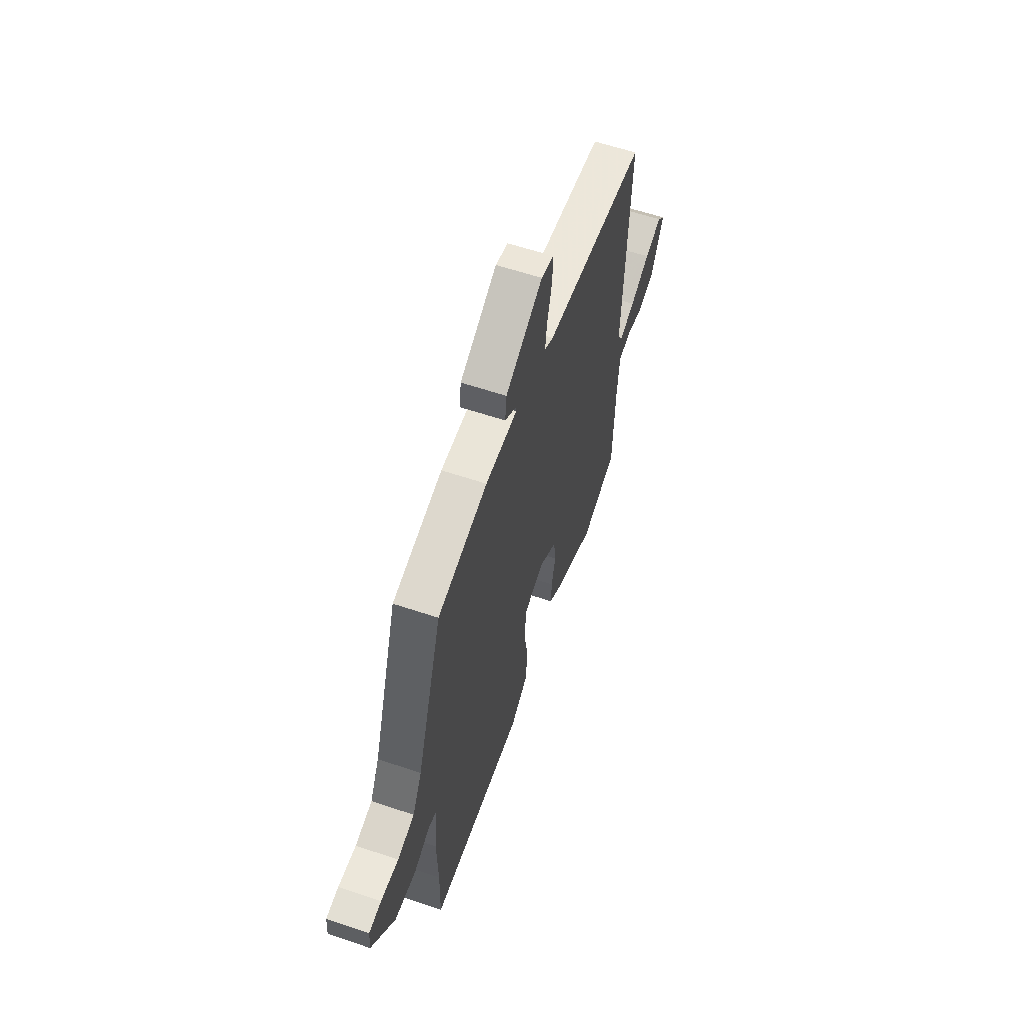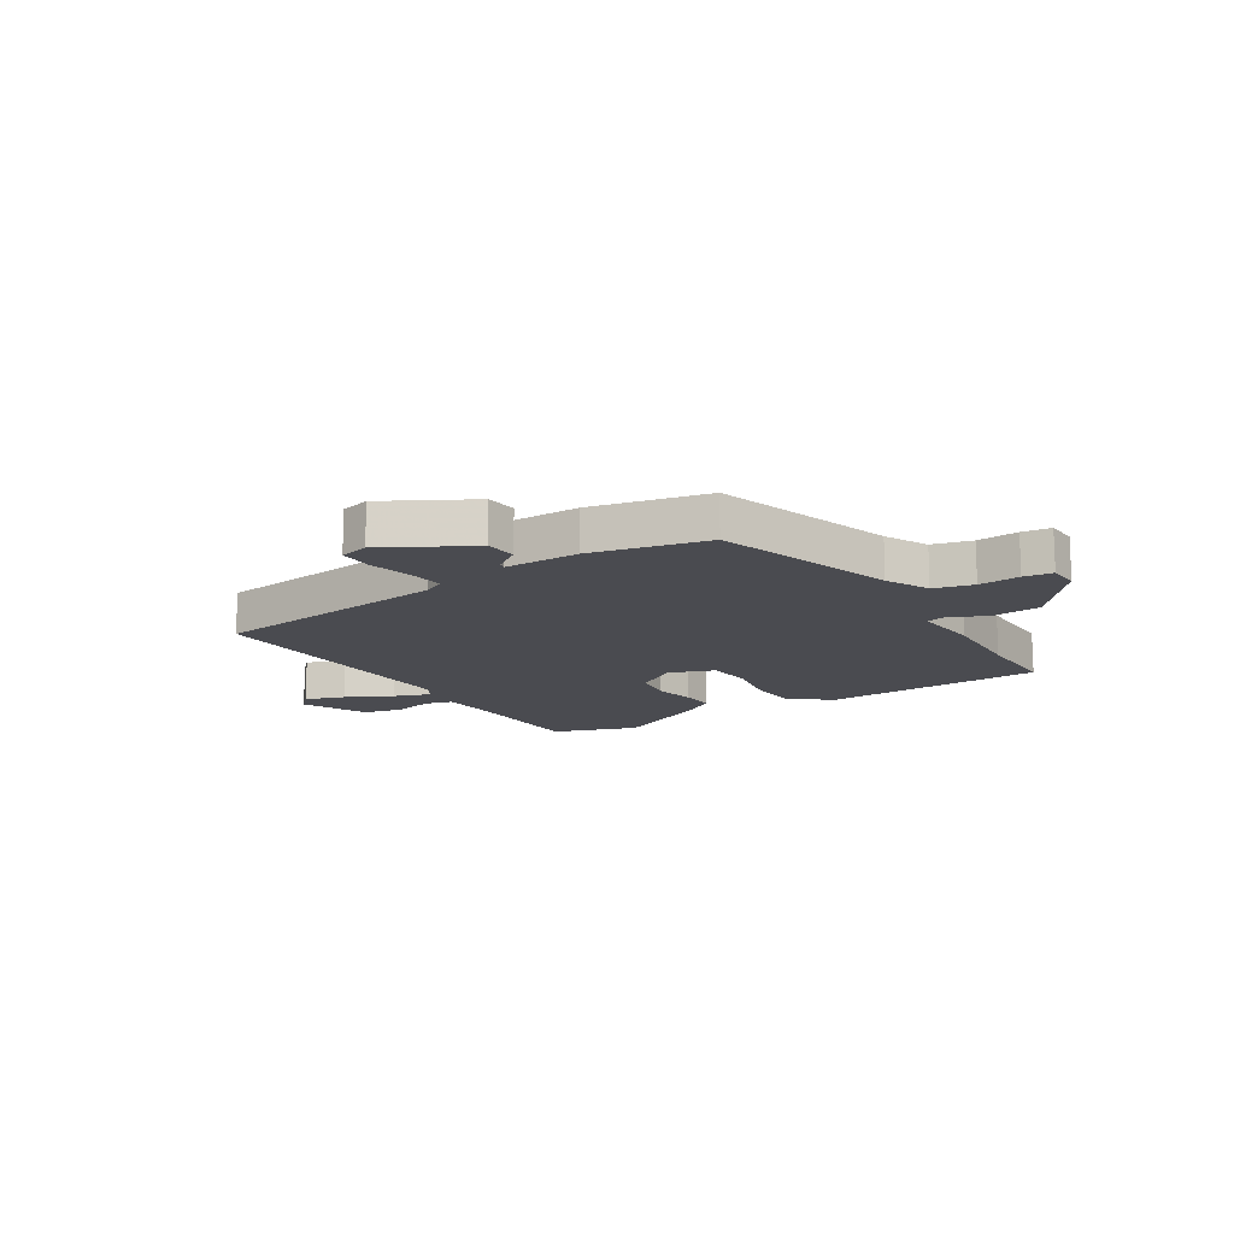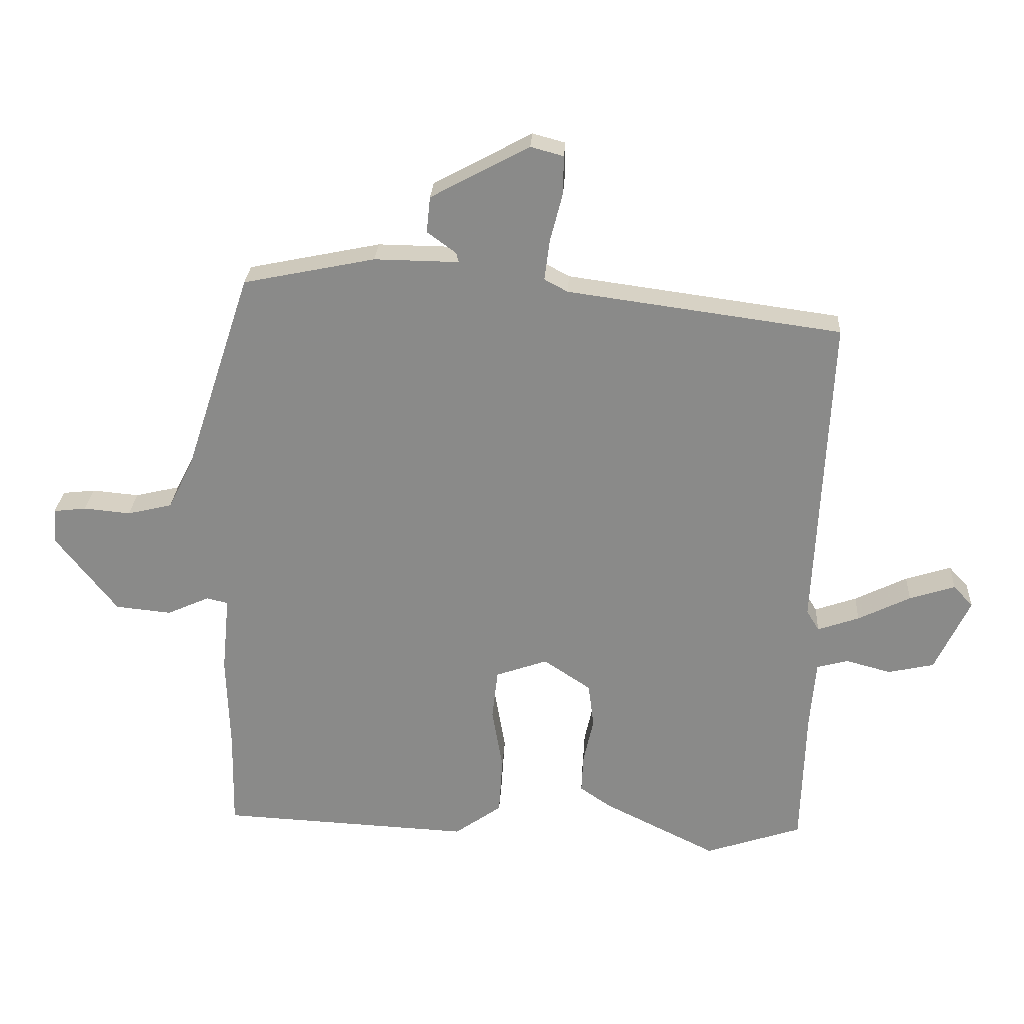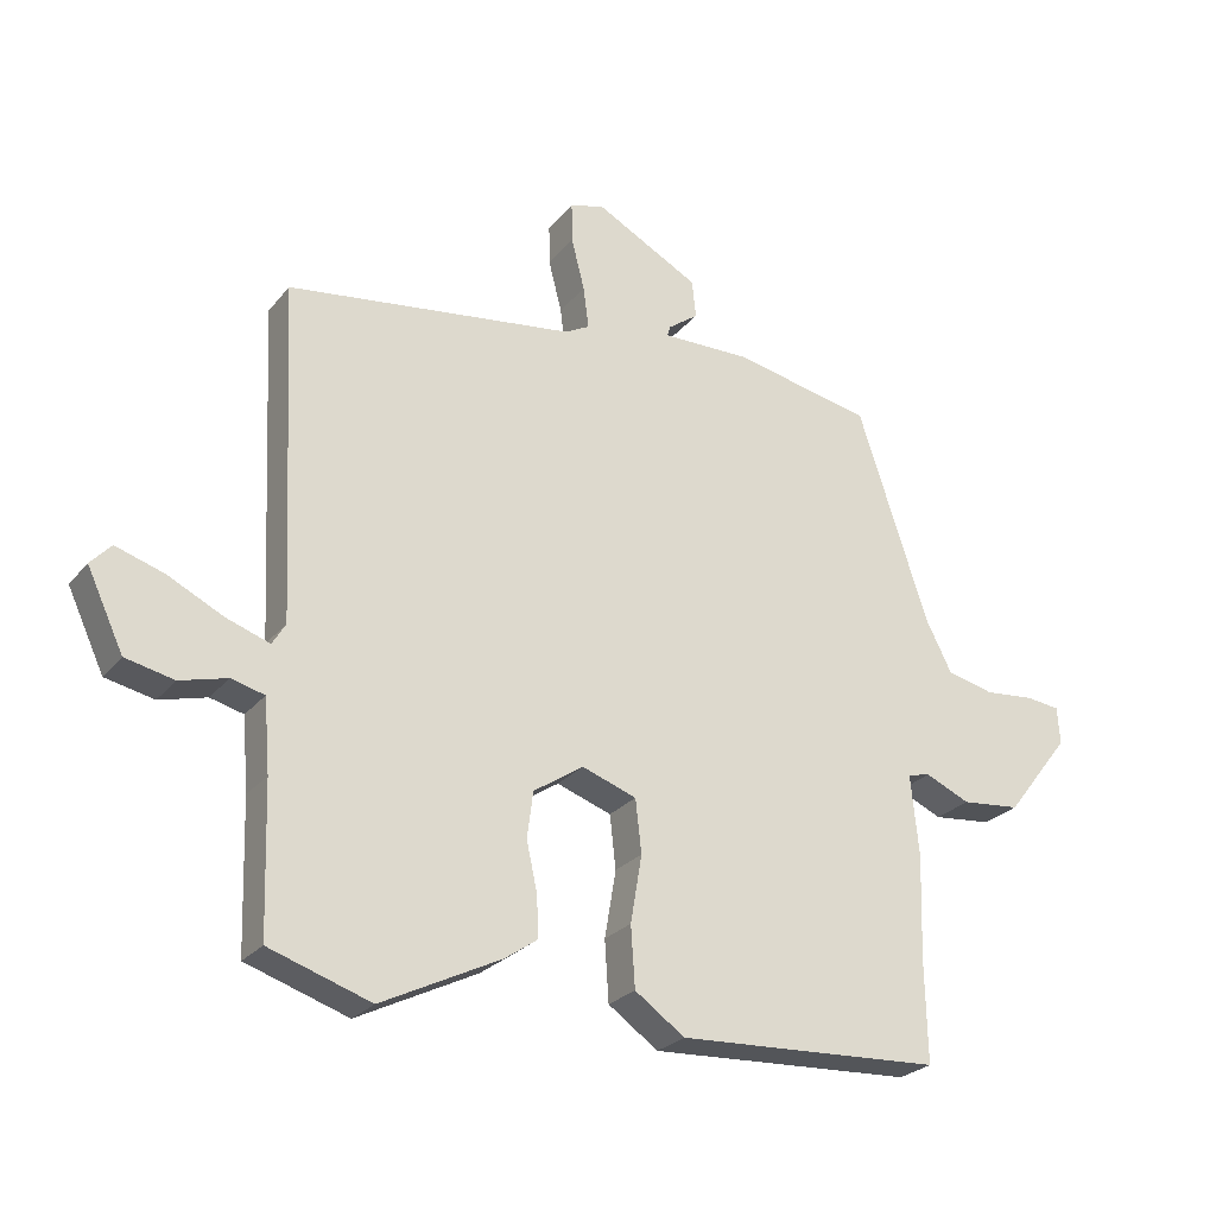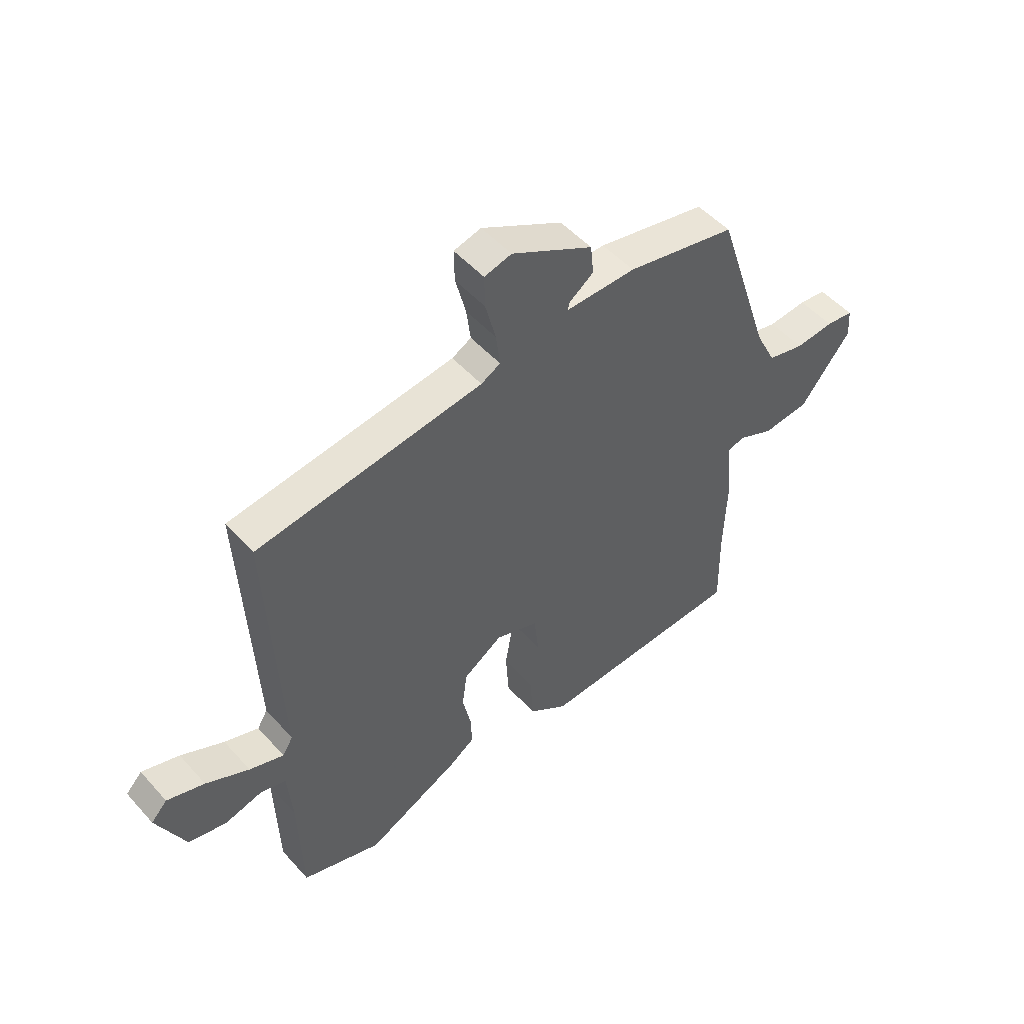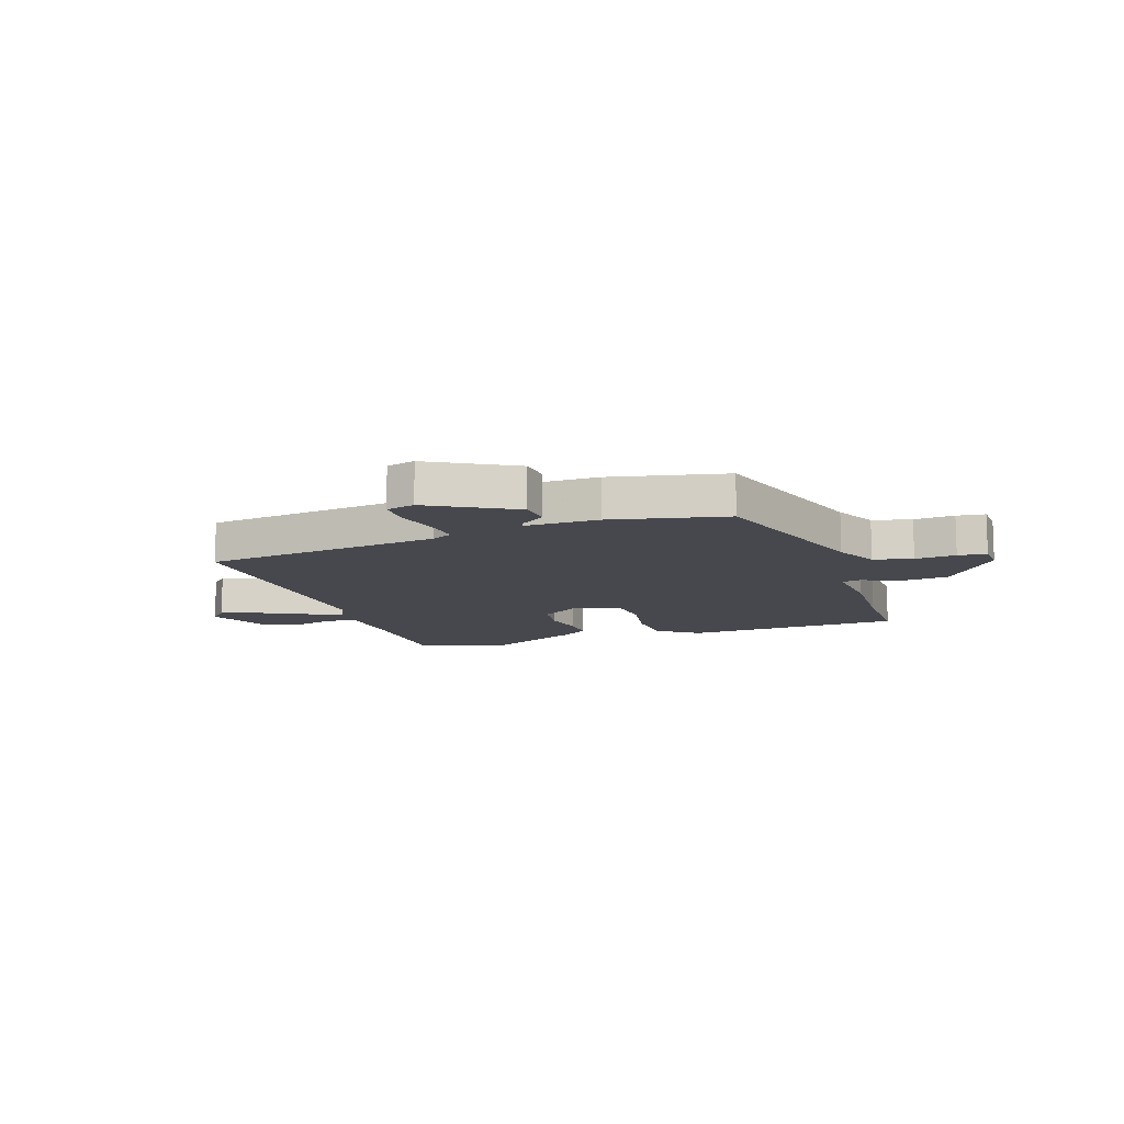
<metadata>
{"format":"obj","ext":"obj","renderer":"f3d","projection":"perspective","resolution":1024,"background":"white","views":[{"elev":60.0,"azim":109.0,"up":"+Z"},{"elev":-14.5,"azim":31.5,"up":"+Y"},{"elev":26.2,"azim":-176.8,"up":"+Z"},{"elev":-25.6,"azim":-29.7,"up":"+Z"},{"elev":50.5,"azim":-40.1,"up":"+Z"},{"elev":-11.7,"azim":18.1,"up":"+Y"}]}
</metadata>
<code>
v 0.497 0.07 -0.354
v 0.5 0.07 -0.507
v 0.102 0.07 -0.527
v 0.027 0.07 -0.474
v 0.021 0.07 -0.383
v 0.038 0.07 -0.282
v 0.029 0.07 -0.202
v -0.053 0.07 -0.173
v -0.128 0.07 -0.223
v -0.137 0.07 -0.293
v -0.121 0.07 -0.366
v -0.118 0.07 -0.428
v -0.167 0.07 -0.462
v -0.347 0.07 -0.551
v -0.5 0.07 -0.5
v -0.507 0.07 -0.278
v -0.516 0.07 -0.169
v -0.566 0.07 -0.156
v -0.637 0.07 -0.175
v -0.71 0.07 -0.159
v -0.765 0.07 -0.042
v -0.734 0.07 -0.009
v -0.662 0.07 -0.032
v -0.579 0.07 -0.073
v -0.513 0.07 -0.096
v -0.493 0.07 -0.063
v -0.517 0.07 0.442
v -0.084 0.07 0.501
v -0.047 0.07 0.521
v -0.055 0.07 0.584
v -0.075 0.07 0.662
v -0.076 0.07 0.723
v -0.024 0.07 0.737
v 0.132 0.07 0.653
v 0.138 0.07 0.596
v 0.092 0.07 0.562
v 0.088 0.07 0.547
v 0.222 0.07 0.549
v 0.431 0.07 0.506
v 0.537 0.07 0.184
v 0.576 0.07 0.107
v 0.647 0.07 0.09
v 0.721 0.07 0.097
v 0.773 0.07 0.091
v 0.777 0.07 0.035
v 0.68 0.07 -0.089
v 0.591 0.07 -0.098
v 0.524 0.07 -0.068
v 0.49 0.07 -0.076
v 0.502 0.07 -0.198
v 0.497 0 -0.354
v 0.5 0 -0.507
v 0.102 0 -0.527
v 0.027 0 -0.474
v 0.021 0 -0.383
v 0.038 0 -0.282
v 0.029 0 -0.202
v -0.053 0 -0.173
v -0.128 0 -0.223
v -0.137 0 -0.293
v -0.121 0 -0.366
v -0.118 0 -0.428
v -0.167 0 -0.462
v -0.347 0 -0.551
v -0.5 0 -0.5
v -0.507 0 -0.278
v -0.516 0 -0.169
v -0.566 0 -0.156
v -0.637 0 -0.175
v -0.71 0 -0.159
v -0.765 0 -0.042
v -0.734 0 -0.009
v -0.662 0 -0.032
v -0.579 0 -0.073
v -0.513 0 -0.096
v -0.493 0 -0.063
v -0.517 0 0.442
v -0.084 0 0.501
v -0.047 0 0.521
v -0.055 0 0.584
v -0.075 0 0.662
v -0.076 0 0.723
v -0.024 0 0.737
v 0.132 0 0.653
v 0.138 0 0.596
v 0.092 0 0.562
v 0.088 0 0.547
v 0.222 0 0.549
v 0.431 0 0.506
v 0.537 0 0.184
v 0.576 0 0.107
v 0.647 0 0.09
v 0.721 0 0.097
v 0.773 0 0.091
v 0.777 0 0.035
v 0.68 0 -0.089
v 0.591 0 -0.098
v 0.524 0 -0.068
v 0.49 0 -0.076
v 0.502 0 -0.198
f 49 50 1
f 45 46 47 48
f 45 48 49
f 42 43 44 45
f 41 42 45 49
f 40 41 49
f 37 38 39 40
f 37 40 49
f 33 34 35 36
f 33 36 37
f 30 31 32 33
f 29 30 33 37
f 28 29 37 49
f 26 27 28 49
f 21 22 23 24
f 21 24 25
f 18 19 20 21
f 17 18 21 25
f 16 17 25 26
f 10 11 12 13
f 9 10 13 14
f 3 4 5 6
f 3 6 7
f 2 3 7
f 1 2 7
f 49 1 7 8
f 9 14 15 16
f 8 9 16 26
f 8 26 49
f 51 100 99
f 98 97 96 95
f 99 98 95
f 95 94 93 92
f 99 95 92 91
f 99 91 90
f 90 89 88 87
f 99 90 87
f 86 85 84 83
f 87 86 83
f 83 82 81 80
f 87 83 80 79
f 99 87 79 78
f 99 78 77 76
f 74 73 72 71
f 75 74 71
f 71 70 69 68
f 75 71 68 67
f 76 75 67 66
f 63 62 61 60
f 64 63 60 59
f 56 55 54 53
f 57 56 53
f 57 53 52
f 57 52 51
f 58 57 51 99
f 66 65 64 59
f 76 66 59 58
f 99 76 58
f 1 51 52 2
f 2 52 53 3
f 3 53 54 4
f 4 54 55 5
f 5 55 56 6
f 6 56 57 7
f 7 57 58 8
f 8 58 59 9
f 9 59 60 10
f 10 60 61 11
f 11 61 62 12
f 12 62 63 13
f 13 63 64 14
f 14 64 65 15
f 15 65 66 16
f 16 66 67 17
f 17 67 68 18
f 18 68 69 19
f 19 69 70 20
f 20 70 71 21
f 21 71 72 22
f 22 72 73 23
f 23 73 74 24
f 24 74 75 25
f 25 75 76 26
f 26 76 77 27
f 27 77 78 28
f 28 78 79 29
f 29 79 80 30
f 30 80 81 31
f 31 81 82 32
f 32 82 83 33
f 33 83 84 34
f 34 84 85 35
f 35 85 86 36
f 36 86 87 37
f 37 87 88 38
f 38 88 89 39
f 39 89 90 40
f 40 90 91 41
f 41 91 92 42
f 42 92 93 43
f 43 93 94 44
f 44 94 95 45
f 45 95 96 46
f 46 96 97 47
f 47 97 98 48
f 48 98 99 49
f 49 99 100 50
f 50 100 51 1

</code>
